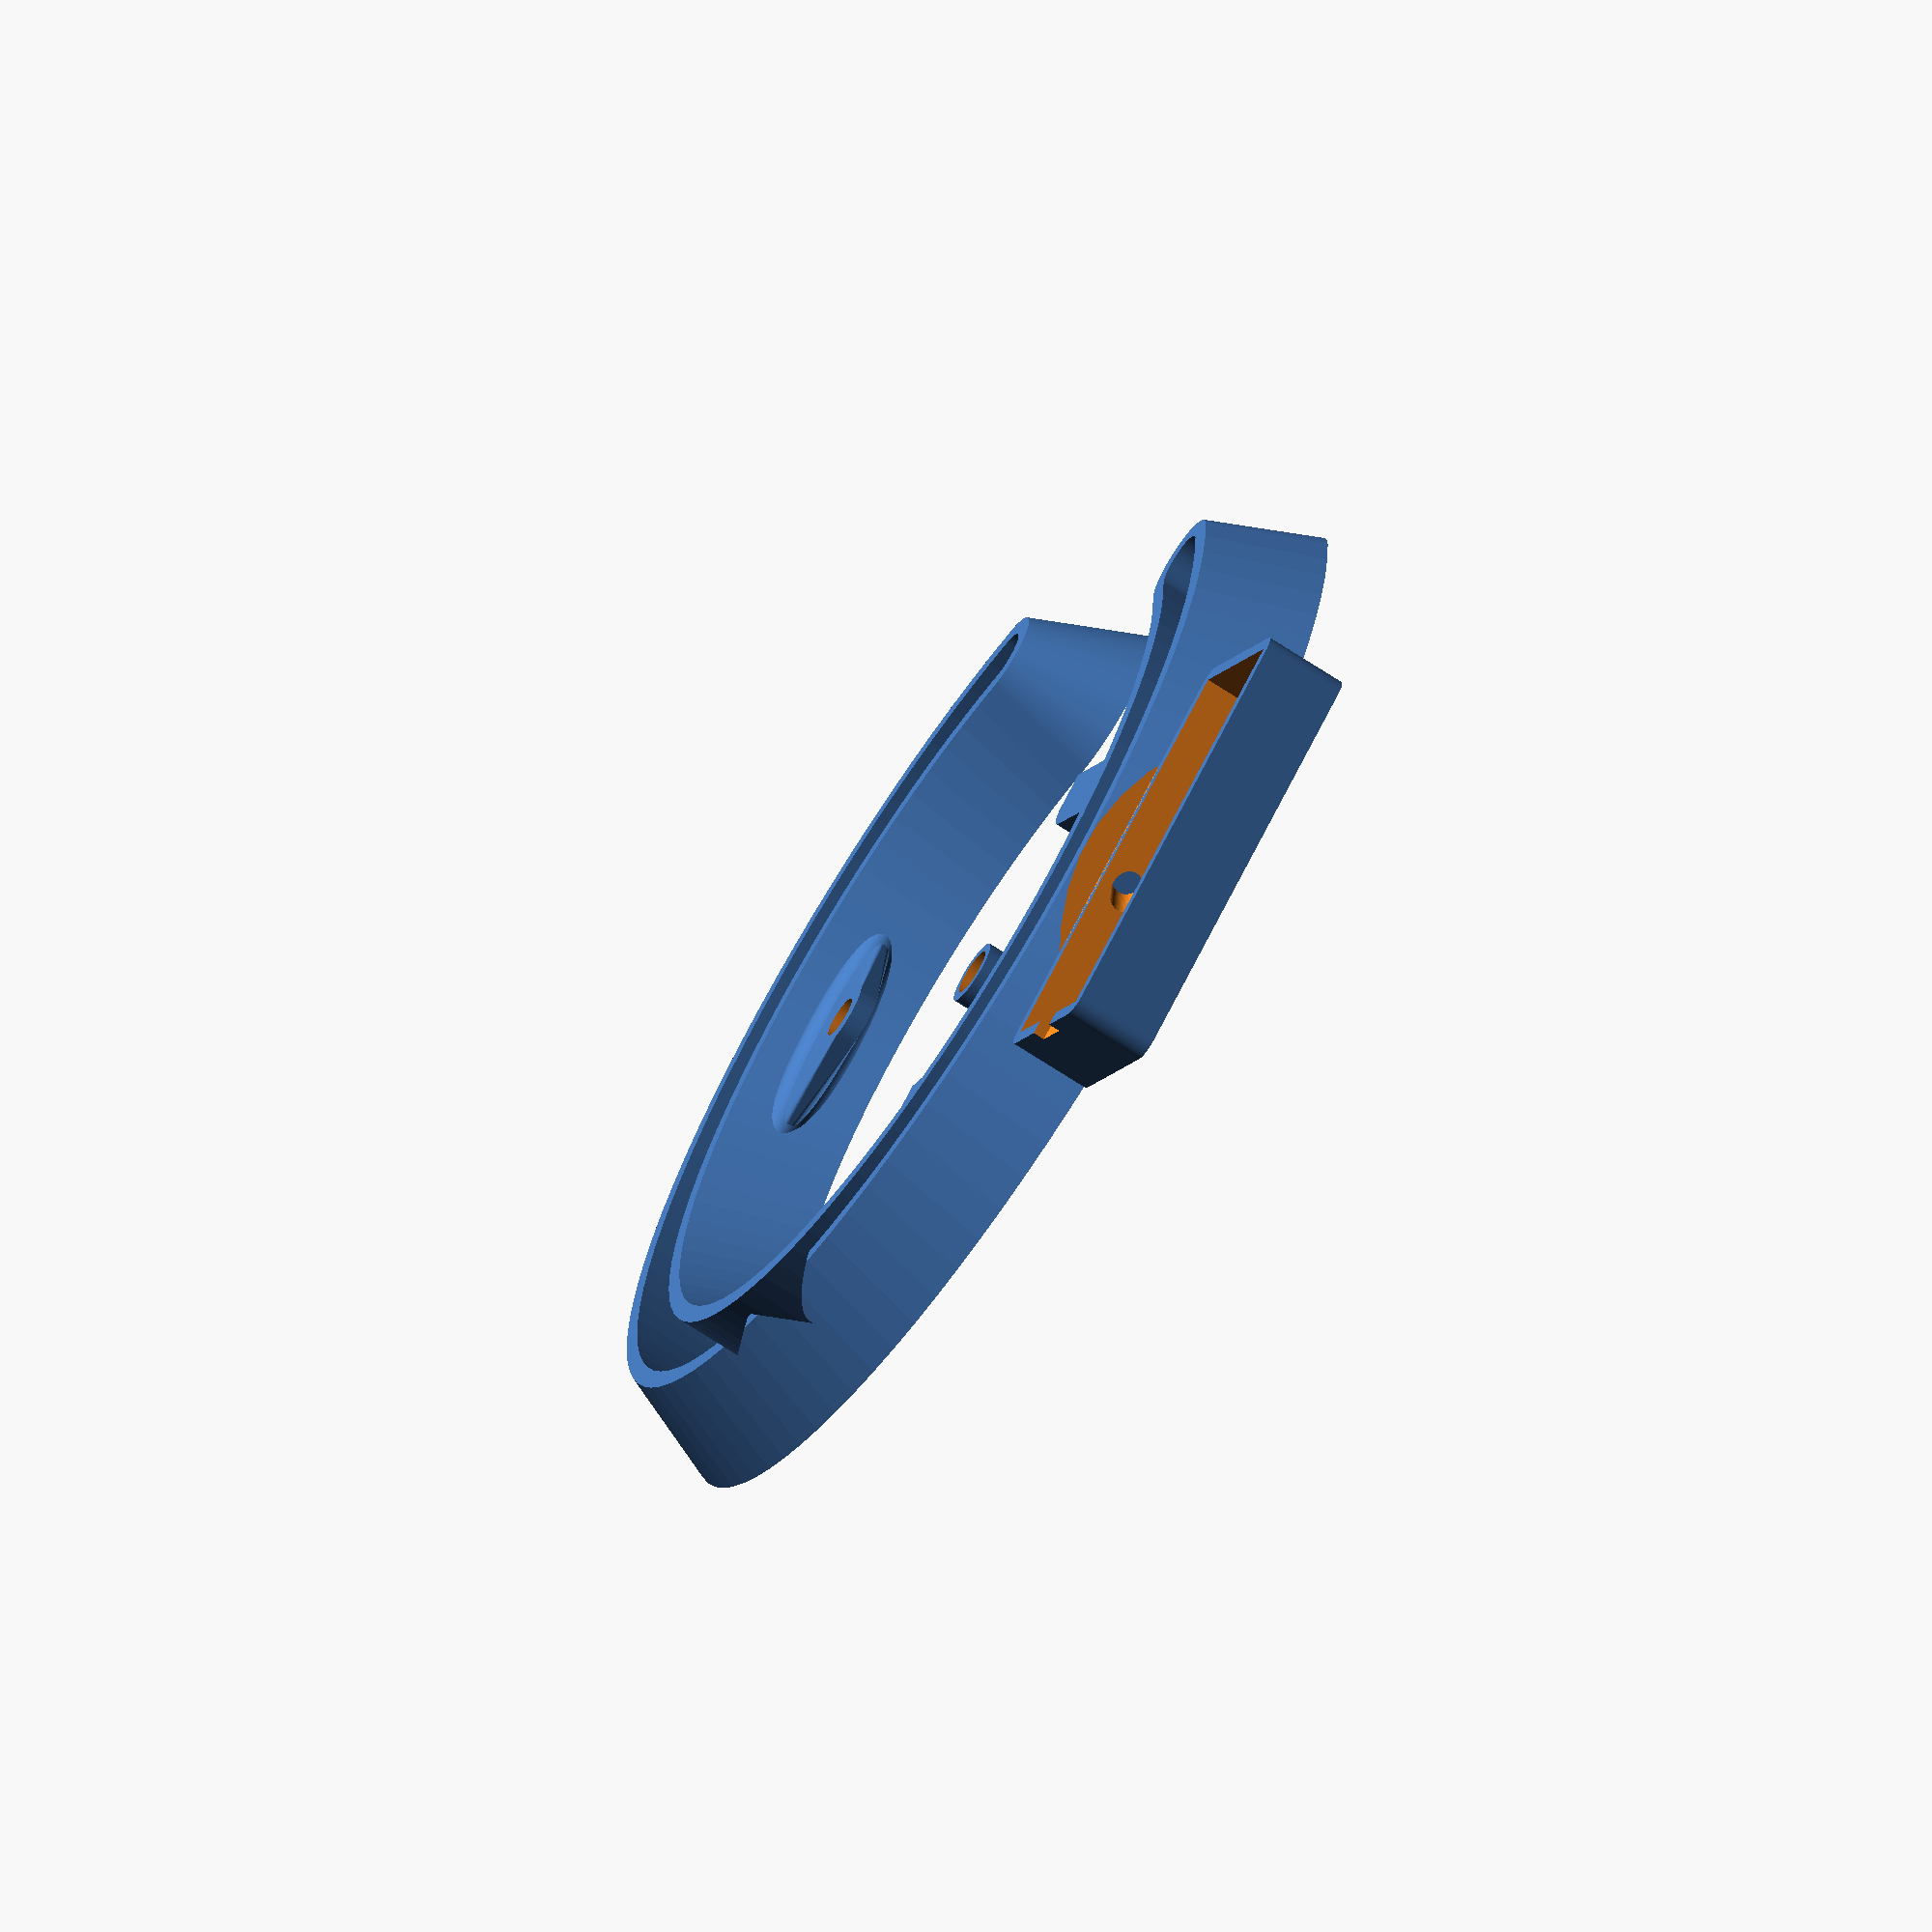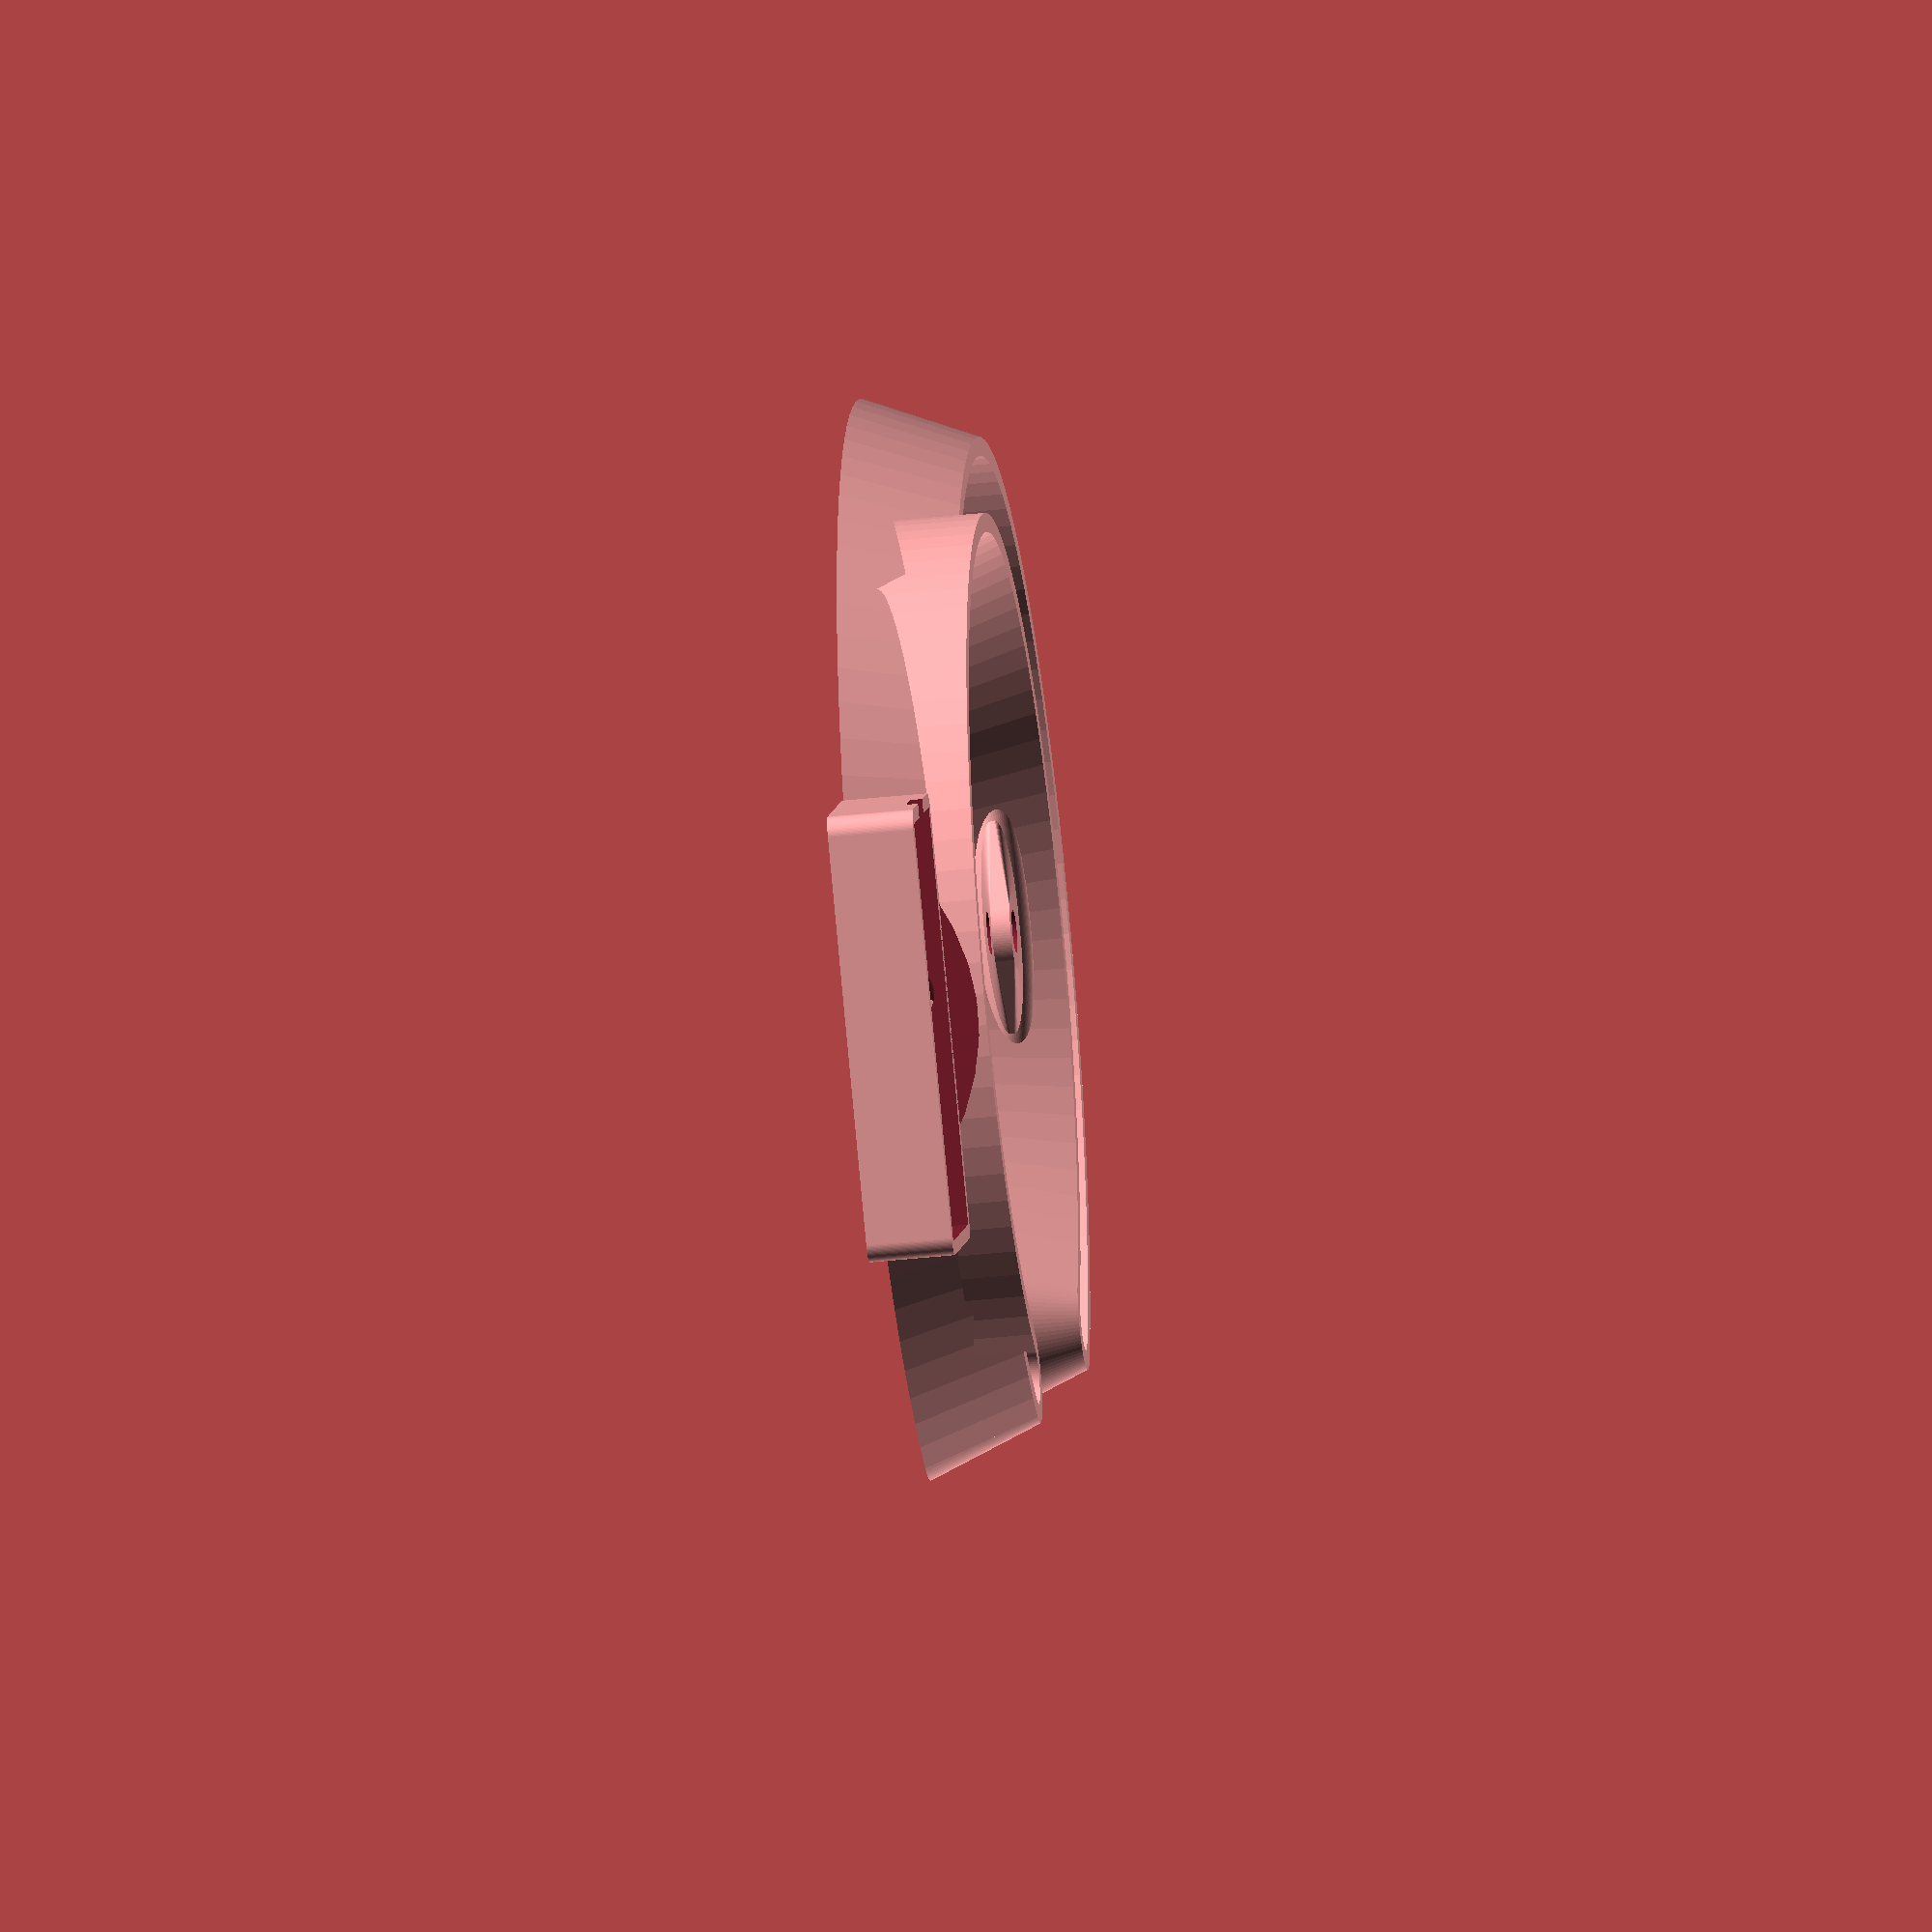
<openscad>

inner_diameter = 40;
transverse_shell_X=7;
led_gap = 6;

outer_ring_inner_d = inner_diameter + transverse_shell_X + led_gap;

shell_Z=12;
rotation = 290;
fn=90;
CONDUIT_DIAMETER=3.5;

ARDUINO_SHELL_X = 3;
ARDUINO_SHELL_XY = 3;
FRICTION_OVERLAP = 3.5;
// ignoring the usb connector and reset button, Arduino Nano requires 4mm
ARDUINO_X = 18;
ARDUINO_Y = 44;
ARDUINO_HOUSING_Z = shell_Z;
ARDUINO_R_POSITION = outer_ring_inner_d + ((ARDUINO_X+ARDUINO_SHELL_X) /2)+2;

ARDUINO_HOUSING_STATOR_Z = ARDUINO_HOUSING_Z - ARDUINO_SHELL_XY;

fillet_radius = 2; // Radius of the fillet
plateau_X =2;

module endpiece(){
    inner_curve = led_gap/2;
    rotate_extrude(angle=180, $fn=fn)
    polygon(points=[
        [inner_curve, shell_Z], 
        [inner_curve+plateau_X, shell_Z], 
        [inner_curve + transverse_shell_X, 0],
        [inner_curve, 0]
    ]);
}


module theC(){
    
    rotate_extrude(angle=rotation, $fn=fn){
    polygon( points=[
        [inner_diameter,0],
        [inner_diameter+transverse_shell_X-plateau_X, shell_Z],
        [inner_diameter+transverse_shell_X,shell_Z],
        [inner_diameter+transverse_shell_X,0]
    ]);

    polygon(points=[
        [outer_ring_inner_d, shell_Z], 
        [outer_ring_inner_d+plateau_X, shell_Z], 
        [outer_ring_inner_d + transverse_shell_X, 0], 
        [outer_ring_inner_d, 0]
    ]);
        
    }
    
    rotate([0,0,-5])
    rotate_extrude(angle=rotation+10, $fn=fn){
    polygon(points=[
        [inner_diameter+transverse_shell_X, 0], 
        [inner_diameter+transverse_shell_X, 2], 
        [outer_ring_inner_d , 2], 
        [outer_ring_inner_d , 0]
    ]);
    }
        
    translate([outer_ring_inner_d - led_gap/2,0,0])
    rotate([0,0,180])
    endpiece();

    rotate([0,0,rotation])
    translate([outer_ring_inner_d - led_gap/2,0,0])
    endpiece();
    
}


module fillet_cube_1(dims, fillet_radius=3){
    x = dims[0];
    y = dims[1];
    z = dims[2];
    // Create the filleted cube
    hull() {
        
        // Bottom-left cube
        translate([fillet_radius/2, y/2+fillet_radius, z/2])
        cube([fillet_radius, fillet_radius, z], center=true);
        
        // Bottom-right cylinder
        translate([x - fillet_radius, y/2+fillet_radius, z/2])
        cylinder(r=fillet_radius, h=z, center=true, $fn=fn);
        
        // Bottom-left cube (positioned at the front)
        translate([fillet_radius/2, fillet_radius/2, z/2])
        cube([fillet_radius, fillet_radius, z], center=true);
        
        // Bottom-right cube (positioned at the front)
        translate([x - fillet_radius/2, fillet_radius/2, z/2])
        cube([fillet_radius, fillet_radius, z], center=true);
    }
}


module fillet_cube(dims, fillet_radius=3){
    x = dims[0];
    y = dims[1];
    z = dims[2];
    // Create the filleted cube
    hull() {
        
        // Bottom-left cylinder
        translate([fillet_radius, y/2+fillet_radius, z/2])
        cylinder(r=fillet_radius, h=z, center=true, $fn=fn);
        
        // Bottom-right cylinder
        translate([x - fillet_radius, y/2+fillet_radius, z/2])
        cylinder(r=fillet_radius, h=z, center=true, $fn=fn);
        
        // Bottom-left cube (positioned at the front)
        translate([fillet_radius/2, fillet_radius/2, z/2])
        cube([fillet_radius, fillet_radius, z], center=true);
        
        // Bottom-right cube (positioned at the front)
        translate([x - fillet_radius/2, fillet_radius/2, z/2])
        cube([fillet_radius, fillet_radius, z], center=true);
    }
}


module ardu_housing(z){
    
    cube_X = ARDUINO_X + ARDUINO_SHELL_X;
    cube_Z = ARDUINO_Y + ARDUINO_SHELL_X;
    cube_depth = z;
    // Create the filleted cube
    hull() {
        for (x = [-cube_X/2 + fillet_radius, cube_X/2 - fillet_radius]) {
            for (y = [-cube_Z/2 + fillet_radius, cube_Z/2 - fillet_radius]) {
                translate([x, y, z/2])
                cylinder(r=fillet_radius, h=z, center=true, $fn=fn);
            }
        }
    }
}

ADDITIONAL_FRICTION=0.08;
module cap(){
    difference(){
        ardu_housing(ARDUINO_SHELL_XY);
        // Reset button
        cube([7.5,7.5,20], center=true);
    }
    // COVER JTAG CONNECTIONS
    translate([-ARDUINO_X/2,-ARDUINO_Y/2-ADDITIONAL_FRICTION,ARDUINO_SHELL_XY])
    fillet_cube([ARDUINO_X+ADDITIONAL_FRICTION*2,1.6,FRICTION_OVERLAP], fillet_radius=3);
    
    
    // COVER SOME PINS
    translate([-ARDUINO_X/2-ADDITIONAL_FRICTION,ARDUINO_Y/2+ADDITIONAL_FRICTION,ARDUINO_SHELL_XY])
    mirror([0,1,0])
    fillet_cube_1([1.5,7.5,FRICTION_OVERLAP], fillet_radius=0.75);
    
    translate([ARDUINO_X/2+ADDITIONAL_FRICTION,ARDUINO_Y/2+ADDITIONAL_FRICTION,ARDUINO_SHELL_XY])
    mirror([0,1,0])
    mirror([1,0,0])
    fillet_cube_1([3,7.5,FRICTION_OVERLAP], fillet_radius=1);
}

translate([-12,-12,0])
rotate([0,0,45])
cap();


bore_Z=5;
conduit_z = 1;
module wire_conduit(){
    
    // a radial bore for the wires
    translate([0,0,conduit_z])
    rotate([0,0,180+45])
    rotate_extrude(angle=58, $fn=100)
    translate([outer_ring_inner_d, bore_Z])
    circle(d=CONDUIT_DIAMETER);
    
    translate([0,0,conduit_z])
    // bore to the bore
    rotate([45+90,90])
    translate([-5,2,outer_ring_inner_d-2])
    rotate([40,0,0])
    cylinder(h=10, d=CONDUIT_DIAMETER, $fn=fn);

    
}
difference(){
    rotate([0,0,(270-rotation)/2])
    theC();
    
    // remove the arduino body
    rotate([0,0,45+180])
    translate([ARDUINO_R_POSITION,0,ARDUINO_HOUSING_Z/2])
    cube([ARDUINO_X,ARDUINO_Y,ARDUINO_HOUSING_Z*2], center=true);
    
    // make space for the cover
    rotate([0,0,45+180])
    translate([ARDUINO_R_POSITION,0,9])
    ardu_housing(ARDUINO_HOUSING_STATOR_Z);
    
    wire_conduit();
    
}

micro_usb_X= 8.2;
//base
module arduino_house(){
    rotate([0,0,45+180])
    difference(){
        translate([ARDUINO_R_POSITION,0,0])
        ardu_housing(ARDUINO_HOUSING_STATOR_Z);
        //main arduino body
        translate([ARDUINO_R_POSITION,0,ARDUINO_HOUSING_STATOR_Z/2+ARDUINO_SHELL_XY])
        cube([ARDUINO_X,ARDUINO_Y,ARDUINO_HOUSING_STATOR_Z], center=true);
        
        // side channels
        translate([ARDUINO_R_POSITION-7,0,ARDUINO_HOUSING_STATOR_Z/2+1])
        cube([4,ARDUINO_Y,ARDUINO_HOUSING_STATOR_Z], center=true);
        translate([ARDUINO_R_POSITION + 7,0,ARDUINO_HOUSING_STATOR_Z/2+1])
        cube([4,ARDUINO_Y,ARDUINO_HOUSING_STATOR_Z], center=true);
       
        // USB slot
        translate([ARDUINO_R_POSITION,38,0])
        cube([micro_usb_X,ARDUINO_Y,ARDUINO_HOUSING_STATOR_Z], center=true);
        
        // Screwdriver slot
        translate([ARDUINO_R_POSITION,-23,ARDUINO_HOUSING_Z-2])
        cube([5,4,1+FRICTION_OVERLAP], center=true);
        
        // Reset button
        translate([ARDUINO_R_POSITION,-ARDUINO_Y/2+2.25+14.75,0])
        cube([7.5,4.5,ARDUINO_HOUSING_STATOR_Z], center=true);
    }
}

difference(){
    arduino_house();
    // Radial Bore
    wire_conduit();
}


// clip
attachment_rad=4;
attachment_Z=2;
translate([0,0,shell_Z/2])
rotate([0,0,45])
difference(){
    hull(){
        translate([inner_diameter-5,0,])
        cylinder(attachment_Z,r=attachment_rad, $fn=fn);
        translate([inner_diameter+3,0,0])
        scale([1,9,1.4])
        sphere(d=3,$fn=fn);
    }
    
    translate([inner_diameter-5,0,-1])
    cylinder(attachment_Z+2,d=4.5, $fn=fn);
}

rotate([0,0,45])
translate([inner_diameter+3,0,shell_Z/2])
scale([1.1,5.5,1])
sphere(d=6,$fn=fn);

//spacer
module spacer(){
    spacer_Z=5;
    difference(){
        cylinder(spacer_Z,d=7, $fn=fn);
        translate([0,0,-0.5])
        cylinder(spacer_Z+1,d=5, $fn=fn);

    }
}

spacer();
</openscad>
<views>
elev=69.8 azim=279.2 roll=56.6 proj=o view=solid
elev=42.0 azim=357.6 roll=277.3 proj=o view=wireframe
</views>
